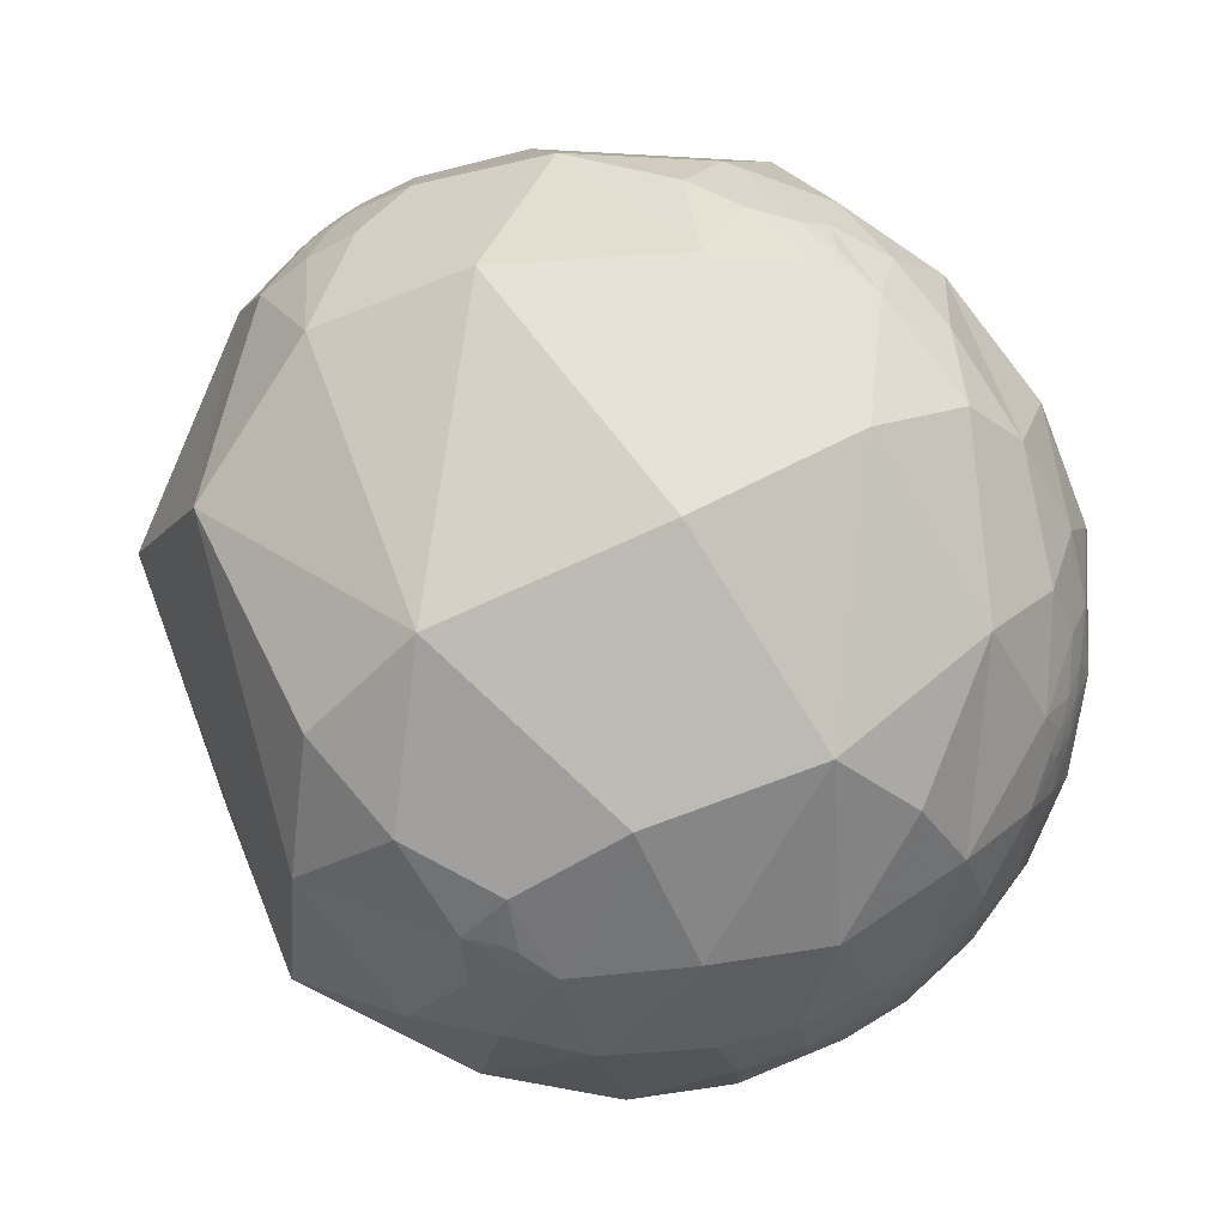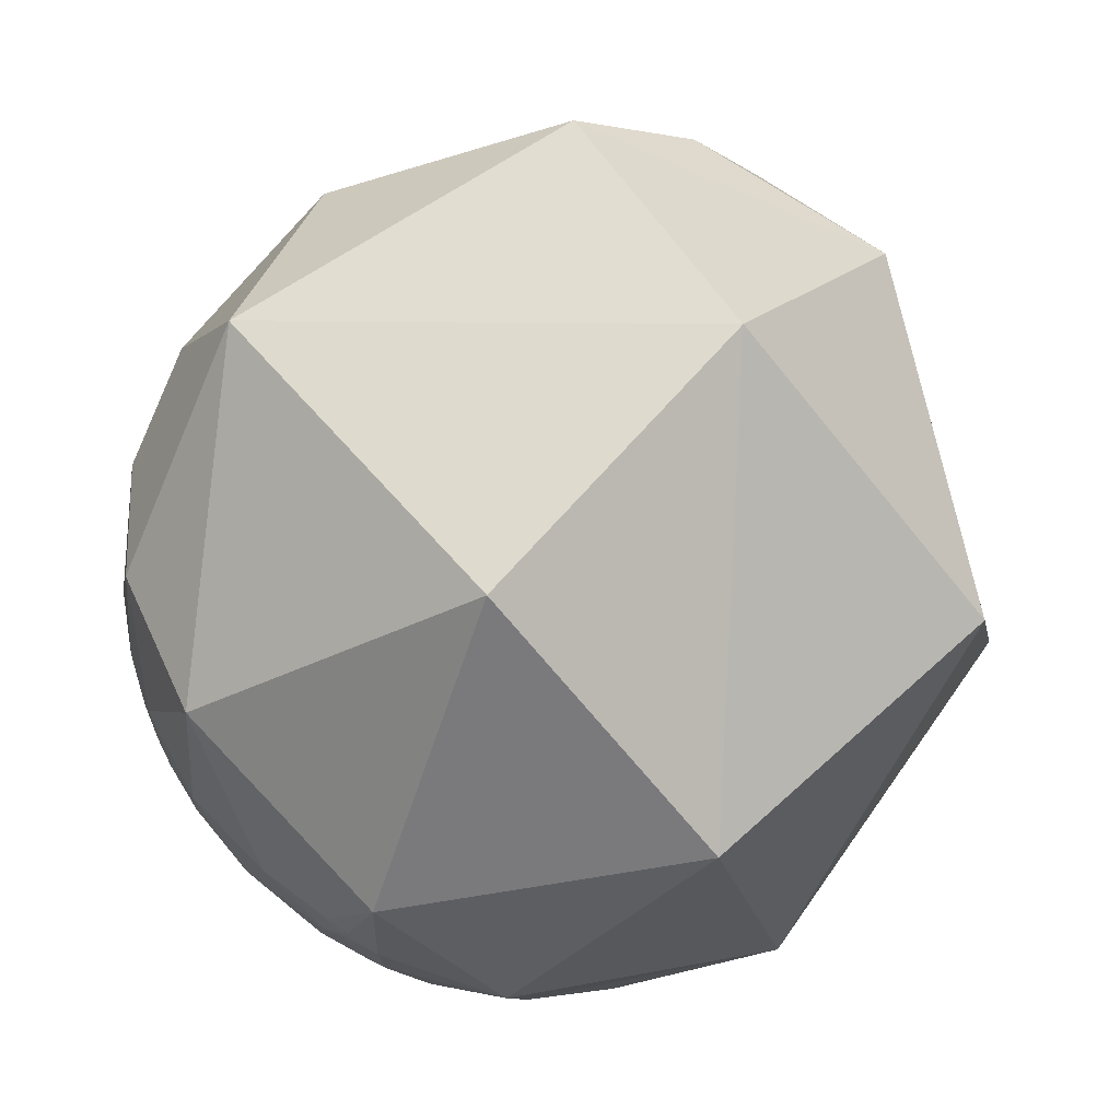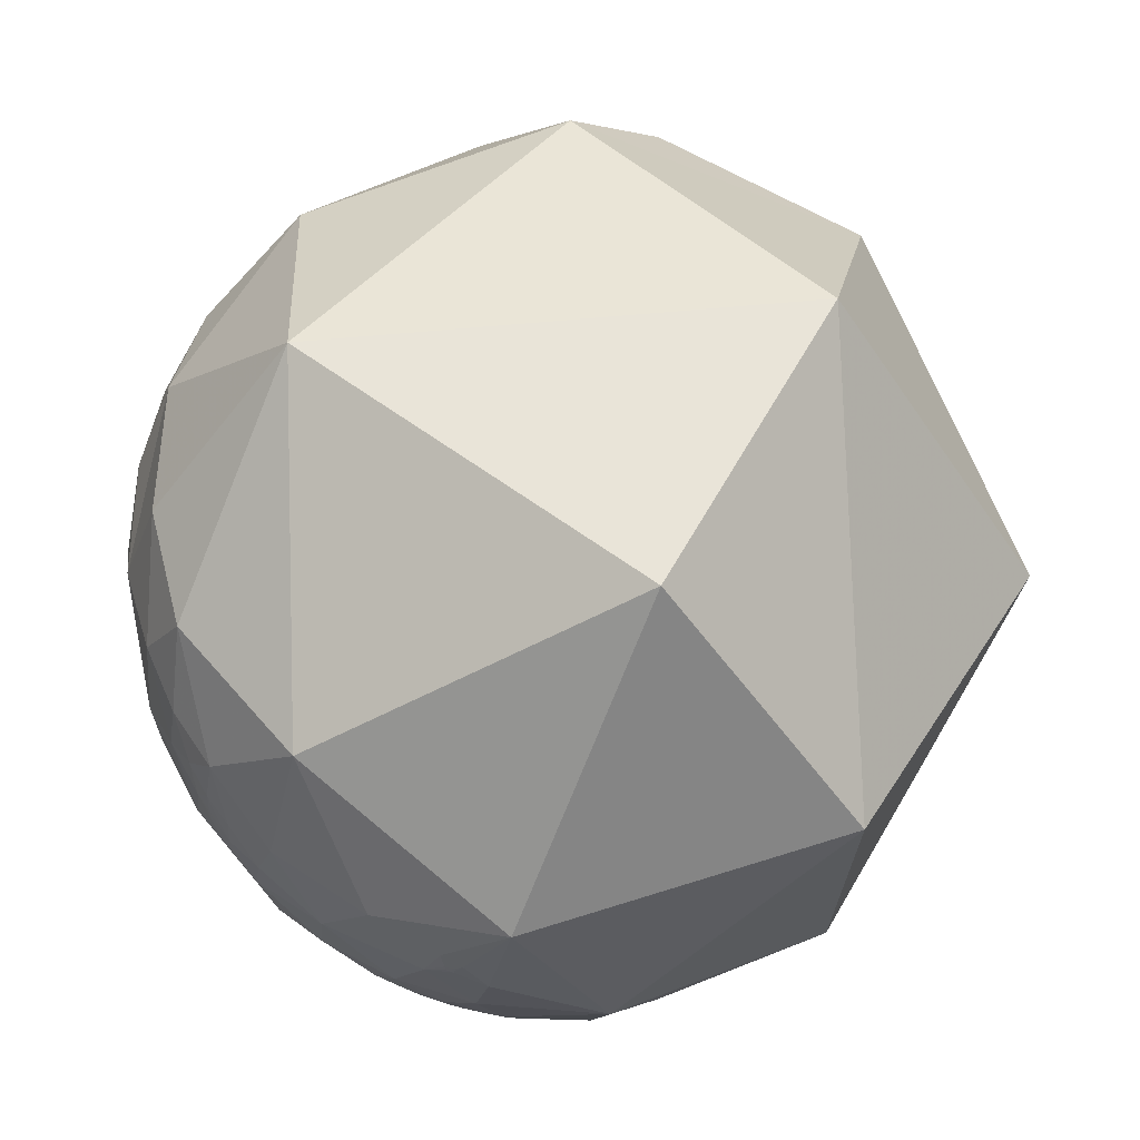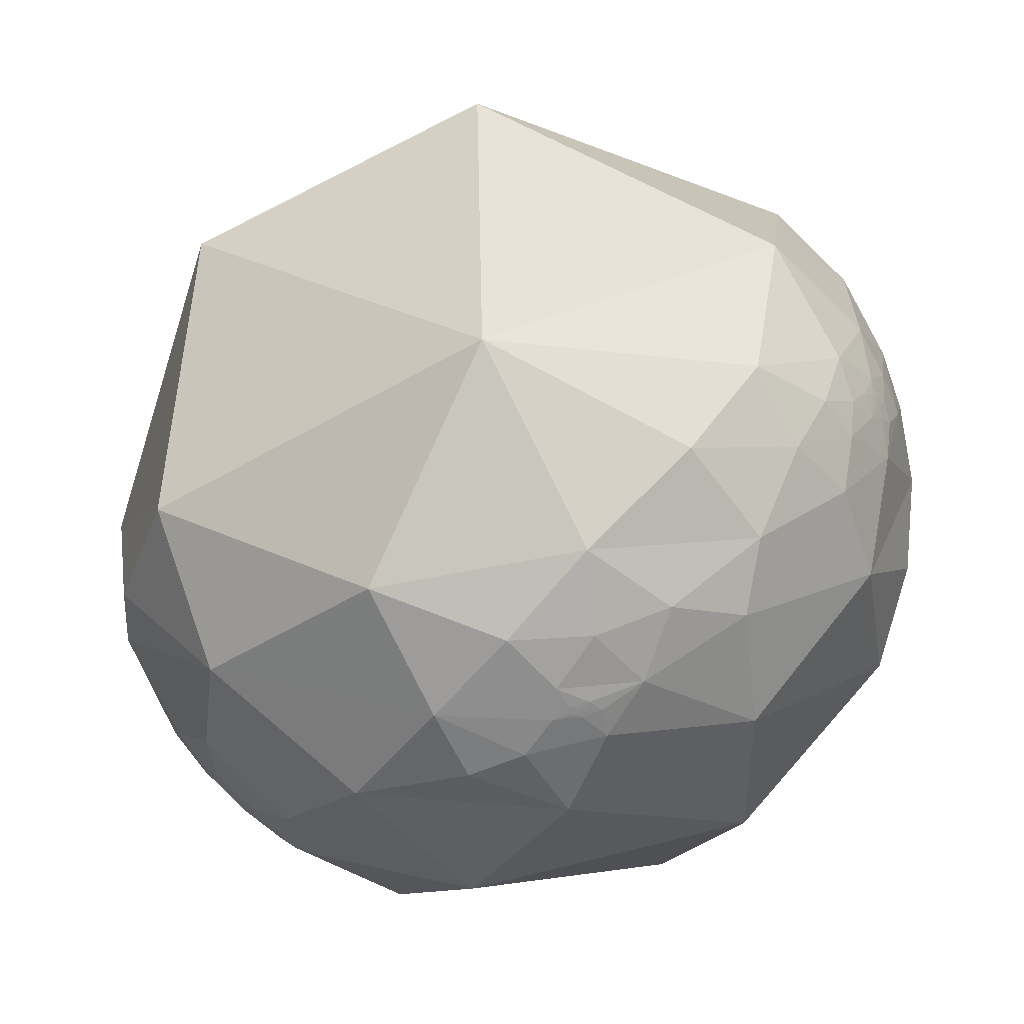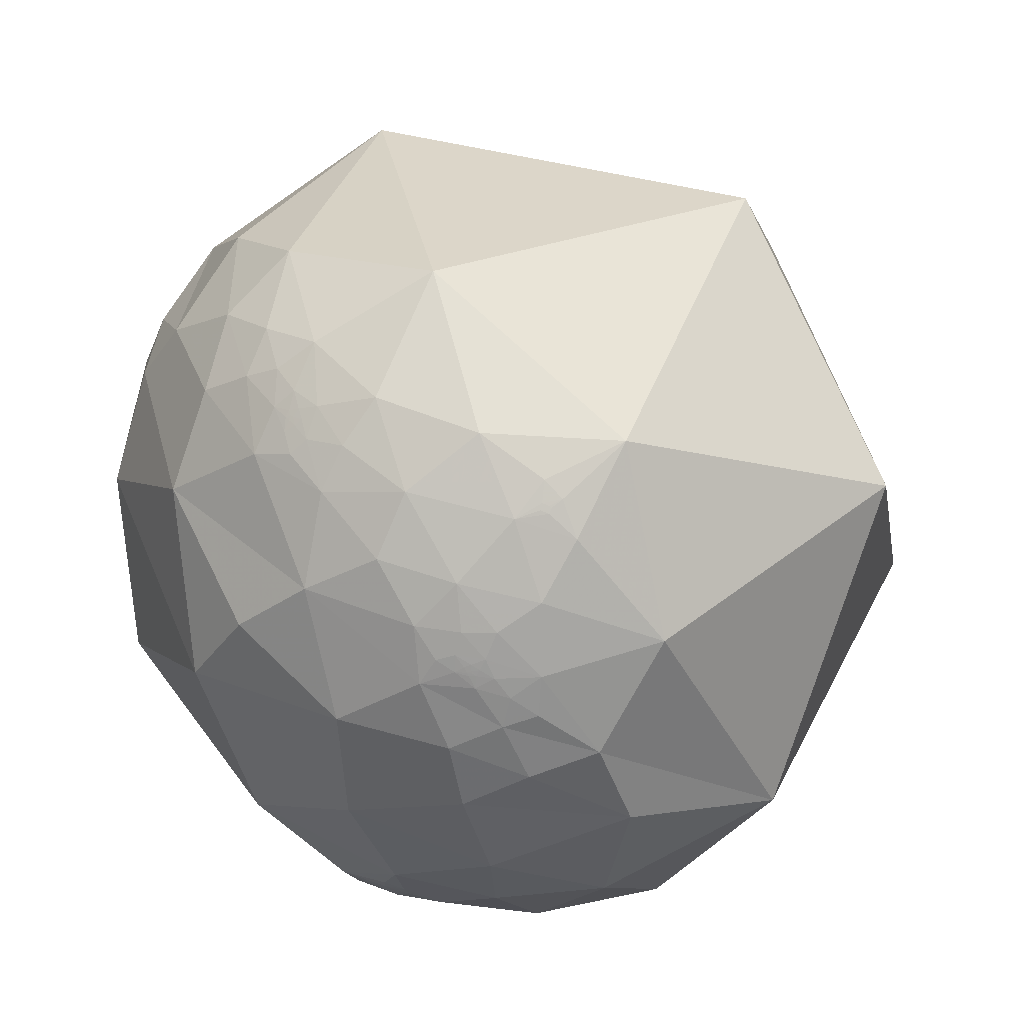
<metadata>
{"format":"obj","ext":"obj","renderer":"f3d","projection":"perspective","resolution":1024,"background":"white","views":[{"elev":-27.9,"azim":-154.1,"up":"+Y"},{"elev":20.4,"azim":-5.2,"up":"+Y"},{"elev":18.3,"azim":-23.8,"up":"+Y"},{"elev":-8.6,"azim":-128.1,"up":"+Z"},{"elev":-39.0,"azim":-47.5,"up":"+Y"}]}
</metadata>
<code>
v 0.2559 0.4554 -0.8527
v 0.1318 0.4695 -0.8731
v 0.2466 0.5591 -0.7916
v 0.3177 0.5596 -0.7654
v 0.1785 0.1994 -0.9635
v -0.04154 -0.4613 -0.8863
v -0.526 -0.297 -0.7969
v -0.1803 0.2482 -0.9518
v 0.5452 0.5334 -0.6468
v 0.4588 -0.0769 -0.8852
v 0.3785 0.424 -0.8228
v 0.4759 0.8067 -0.3503
v 0.4273 0.6973 -0.5755
v 0.7172 0.6961 -0.03292
v 0.9767 -0.2041 0.0662
v 0.8659 0.1207 -0.4854
v -0.2162 -0.9761 0.02239
v -0.007587 -0.9962 -0.08705
v 0.2893 -0.9572 -0.0004955
v 0.09001 -0.9642 0.2496
v 0.4032 -0.7286 -0.5537
v -0.3121 -0.7723 -0.5533
v -0.3076 -0.919 -0.2467
v -0.6505 -0.6373 -0.4131
v 0.3241 -0.9141 -0.2436
v 0.6533 -0.7441 -0.1397
v -0.5152 -0.8535 -0.07783
v 0.8445 0.03817 0.5341
v 0.4471 -0.8078 0.3843
v -0.1176 -0.9334 0.3389
v -0.1841 -0.9641 0.1912
v 0.2242 -0.3001 0.9272
v -0.1833 -0.7902 0.5848
v -0.3486 -0.9314 0.1051
v -0.5816 -0.7363 0.3459
v -0.7027 -0.6754 0.2239
v -0.7353 -0.6767 0.03645
v -0.5805 -0.7842 0.2194
v -0.4921 -0.857 0.1528
v -0.341 -0.8644 0.3695
v -0.4413 -0.7693 0.462
v -0.4672 -0.809 0.3568
v -0.5749 -0.6432 0.5058
v -0.4602 -0.6713 0.581
v -0.5296 -0.6335 0.5641
v -0.5459 -0.6284 0.5542
v 0.357 0.6869 -0.633
v 0.3862 0.6347 -0.6693
v 0.3618 0.6653 -0.653
v -0.5234 -0.6079 0.5971
v -0.5149 -0.8041 0.2971
v -0.5317 -0.6234 0.5733
v -0.5322 -0.6279 0.5679
v -0.5354 -0.6268 0.5662
v 0.1365 -0.9692 -0.2051
v -0.04598 -0.8463 -0.5308
v -0.01557 -0.9068 -0.4213
v -0.05862 -0.9374 -0.3434
v 0.05534 -0.91 -0.411
v 0.1227 -0.9233 -0.364
v 0.02126 -0.919 -0.3936
v -0.3163 -0.9192 0.2346
v -0.2835 -0.9077 0.3094
v -0.4442 -0.8567 0.2623
v -0.4432 -0.8571 0.2627
v -0.4451 -0.8563 0.262
v -0.4444 -0.8566 0.2621
v -0.5087 -0.8334 0.2161
v 0.02542 -0.9005 -0.434
v 0.02111 -0.9019 -0.4314
v 0.02352 -0.9005 -0.4343
v 0.02683 -0.9048 -0.4251
v 0.02775 -0.9045 -0.4255
v 0.02918 -0.9051 -0.4241
v -0.4341 -0.8608 0.2658
v -0.4475 -0.8543 0.2645
v -0.4465 -0.8566 0.2587
v -0.4452 -0.8569 0.2598
v -0.4457 -0.8566 0.26
v -0.4449 -0.857 0.2602
v -0.4451 -0.8567 0.2608
v -0.4436 -0.8577 0.26
v -0.4433 -0.8599 0.2531
v -0.4169 -0.8748 0.2467
v -0.4055 -0.8658 0.2931
v 0.02663 -0.9041 -0.4264
v 0.02579 -0.9025 -0.4299
v 0.03218 -0.8982 -0.4385
v 0.03002 -0.903 -0.4286
v -0.4382 -0.8541 0.2802
v -0.4632 -0.8483 0.2568
v -0.4515 -0.8551 0.255
v -0.4574 -0.8464 0.2727
v -0.4672 -0.8526 0.2341
v -0.4467 -0.856 0.2603
v -0.4462 -0.8573 0.2567
v -0.444 -0.8568 0.2622
v -0.4442 -0.8568 0.2617
v -0.4456 -0.8563 0.2611
v 0.02458 -0.9 -0.4352
v 0.02624 -0.8996 -0.436
v 0.0242 -0.905 -0.4248
v 0.0232 -0.8992 -0.4368
v 0.01266 -0.8945 -0.447
v 0.01431 -0.907 -0.4209
v 0.02353 -0.9033 -0.4285
v -0.4918 -0.8318 0.2575
v -0.3533 -0.8891 0.291
v 0.08126 -0.8773 -0.473
v 0.04092 -0.902 -0.4297
v 0.02972 -0.9088 -0.4161
v 0.1233 -0.7442 -0.6565
v -0.446 -0.8417 0.3042
v 0.2985 0.7271 0.6182
v 0.02592 0.9946 -0.1004
v 0.2036 0.6109 -0.7651
v 0.1564 0.7751 -0.6121
v 0.2399 0.6933 -0.6795
v 0.05912 0.6107 -0.7897
v 0.3365 0.7385 -0.5842
v -0.0357 0.8851 -0.4641
v 0.3161 0.9119 -0.2617
v -0.5212 0.7916 -0.319
v -0.811 -0.06743 -0.5812
v -0.5639 0.272 -0.7798
v -0.5264 0.6179 -0.584
v -0.7076 0.5596 -0.4314
v -0.8556 0.4574 -0.2423
v -0.8132 0.4031 -0.4198
v -0.9784 0.06659 -0.1958
v -0.8988 0.2575 -0.3547
v -0.9296 0.06631 -0.3626
v -0.733 0.6466 0.2114
v -0.9066 -0.3494 -0.2368
v -0.7282 -0.6612 -0.1804
v -0.8483 -0.1169 0.5164
v -0.2392 0.2845 0.9283
v -0.9662 0.2574 -0.01532
v -0.9801 0.06898 0.1861
v -0.9778 -0.1981 -0.06771
v -0.9994 -0.03157 0.01362
v -0.912 -0.4079 0.04209
v -0.7407 -0.578 0.3423
v -0.8269 -0.5353 0.1723
v -0.9422 -0.224 0.2491
v -0.8505 -0.3887 0.3543
v -0.9818 -0.1368 0.1316
v -0.7 -0.49 0.5195
v -0.5506 -0.616 0.5633
v -0.4711 -0.4911 0.7327
v -0.5689 -0.5761 0.5868
v 0.3076 0.6965 -0.6482
v -0.5375 -0.6206 0.5709
v -0.9709 -0.2308 0.0638
v -0.497 0.5014 -0.7082
v -0.2404 0.6251 -0.7426
v -0.8176 0.267 -0.5102
v -0.7481 0.3634 -0.5552
v -0.7512 0.3306 -0.5713
v -0.9163 -0.3677 0.1586
v -0.9163 -0.3679 0.1584
v -0.9158 -0.3689 0.1587
v -0.9168 -0.3665 0.1586
v -0.7204 0.3769 -0.5823
v -0.7204 0.3759 -0.5828
v -0.7212 0.375 -0.5824
v -0.7235 0.3728 -0.581
v -0.7214 0.3777 -0.5804
v -0.7221 0.3809 -0.5775
v -0.7217 0.3801 -0.5785
v -0.7226 0.379 -0.5781
v -0.9214 -0.3549 0.1582
v -0.9137 -0.3719 0.1639
v -0.916 -0.3695 0.1561
v -0.9164 -0.3689 0.1554
v -0.9159 -0.3704 0.1547
v -0.9161 -0.3688 0.1569
v -0.9164 -0.3685 0.1559
v -0.931 -0.317 0.1807
v -0.9346 -0.3335 0.1236
v -0.9191 -0.3661 0.1456
v -0.9138 -0.3764 0.1526
v -0.9153 -0.3708 0.1572
v -0.722 0.3789 -0.5789
v -0.7199 0.3817 -0.5797
v -0.7162 0.3823 -0.5839
v -0.9096 -0.3935 0.1333
v -0.915 -0.3601 0.182
v -0.9059 -0.3913 0.1622
v -0.9048 -0.3847 0.1825
v -0.9165 -0.37 0.152
v -0.9164 -0.3675 0.1584
v -0.9164 -0.3678 0.1577
v -0.9158 -0.3695 0.1577
v -0.7194 0.3774 -0.5831
v -0.7245 0.376 -0.5777
v -0.7278 0.3788 -0.5718
v -0.7206 0.3744 -0.5836
v -0.723 0.3627 -0.588
v -0.7332 0.3641 -0.5743
v -0.7264 0.4379 -0.5297
v -0.716 0.3899 -0.579
v -0.7231 0.3755 -0.5797
v -0.8865 -0.4437 0.1314
v -0.8856 -0.4282 0.1798
v -0.9012 -0.37 0.2256
v -0.9566 -0.2504 0.149
v -0.6873 0.4174 -0.5944
v -0.7244 0.293 -0.624
v -0.7217 0.3979 -0.5664
v -0.6085 0.4309 -0.6663
v -0.8476 -0.4655 0.2549
v 0.2599 0.6545 -0.71
v 0.2752 0.6765 -0.6831
v 0.3438 0.6647 -0.6633
v 0.3266 0.6814 -0.655
v 0.2882 0.6627 -0.6912
v 0.3019 0.6795 -0.6687
v 0.321 0.6726 -0.6667
v 0.3112 0.6625 -0.6813
v 0.2918 0.6031 -0.7423
v 0.3274 0.6285 -0.7055
v 0.3178 0.6496 -0.6906
v 0.2646 0.6207 -0.7381
v 0.282 0.6461 -0.7092
v 0.2986 0.6368 -0.7109
v 0.2974 0.6522 -0.6973
v 0.3064 0.6506 -0.6949
v 0.3562 0.6641 -0.6573
v 0.3627 0.6609 -0.657
v 0.2982 0.6883 -0.6613
v 0.2848 0.6875 -0.668
v 0.2453 -0.5625 -0.7895
v -0.9172 -0.3669 0.155
f 1 2 3
f 4 1 3
f 8 5 6
f 9 10 11
f 12 9 13
f 11 5 1
f 10 6 5
f 14 15 16
f 20 17 18
f 16 21 10
f 22 23 24
f 25 21 26
f 26 19 25
f 18 17 23
f 23 17 27
f 28 29 15
f 31 17 20
f 29 20 19
f 29 28 32
f 31 34 17
f 27 17 34
f 38 35 36
f 27 34 39
f 39 38 37
f 33 40 30
f 33 41 40
f 41 42 40
f 45 46 43
f 43 35 41
f 41 44 43
f 47 48 49
f 4 48 11
f 44 50 45
f 42 41 35
f 45 50 52
f 45 52 53
f 45 54 46
f 55 19 18
f 56 57 58
f 59 60 61
f 62 30 63
f 62 39 34
f 66 67 64
f 2 1 5
f 39 68 38
f 69 70 71
f 72 73 74
f 76 66 65
f 77 78 79
f 80 79 78
f 80 81 79
f 80 78 82
f 75 83 84
f 89 86 87
f 75 90 76
f 91 92 76
f 76 93 91
f 94 83 92
f 92 91 94
f 92 95 76
f 83 96 92
f 65 97 98
f 96 83 82
f 67 66 98
f 98 97 67
f 95 66 76
f 98 66 81
f 65 98 82
f 95 99 66
f 99 95 81
f 69 100 101
f 72 102 86
f 103 104 88
f 102 105 70
f 58 60 55
f 101 103 88
f 74 102 72
f 106 70 87
f 94 91 107
f 93 107 91
f 108 85 84
f 84 94 39
f 109 88 104
f 104 56 109
f 104 57 56
f 61 57 105
f 59 110 109
f 59 61 111
f 104 70 105
f 22 6 56
f 58 23 22
f 21 25 60
f 108 63 40
f 112 21 109
f 112 56 6
f 107 38 68
f 40 42 113
f 14 115 114
f 62 63 108
f 89 74 73
f 100 103 101
f 78 77 82
f 2 116 3
f 117 118 119
f 13 47 120
f 12 117 121
f 12 13 120
f 122 12 121
f 121 115 122
f 121 123 115
f 124 125 7
f 123 126 127
f 127 128 123
f 127 129 128
f 115 14 122
f 130 131 132
f 115 133 114
f 132 124 134
f 134 24 135
f 133 136 137
f 133 123 128
f 128 138 133
f 133 138 139
f 130 140 141
f 141 139 138
f 114 137 32
f 134 135 37
f 144 37 36
f 37 144 142
f 142 140 134
f 136 133 139
f 145 146 136
f 139 147 145
f 143 148 146
f 151 149 50
f 143 35 43
f 43 148 143
f 152 120 47
f 50 149 153
f 149 43 46
f 154 141 140
f 54 53 52
f 131 128 129
f 155 156 125
f 157 158 159
f 147 139 141
f 162 163 160
f 164 165 166
f 164 167 168
f 169 170 171
f 173 172 163
f 174 175 176
f 174 177 178
f 172 179 180
f 176 182 183
f 168 184 185
f 180 187 181
f 172 188 179
f 173 182 189
f 173 190 188
f 182 181 187
f 173 183 182
f 182 191 181
f 161 160 192
f 193 162 161
f 161 192 193
f 177 162 193
f 174 183 177
f 176 183 174
f 194 162 177
f 195 165 164
f 169 196 197
f 198 199 167
f 184 171 170
f 186 199 198
f 184 170 185
f 196 200 197
f 198 167 166
f 129 201 157
f 186 164 168
f 185 169 202
f 185 202 186
f 203 196 168
f 187 204 205
f 205 189 187
f 190 206 188
f 180 179 207
f 180 154 142
f 142 187 180
f 208 186 202
f 208 209 199
f 199 159 200
f 197 158 210
f 200 167 199
f 124 132 157
f 131 157 132
f 201 127 126
f 207 179 145
f 211 155 125
f 125 209 211
f 204 144 205
f 212 205 144
f 145 179 206
f 118 214 213
f 170 169 185
f 165 198 166
f 195 198 165
f 160 163 192
f 47 215 216
f 220 217 218
f 4 221 222
f 152 47 216
f 48 222 215
f 220 219 215
f 224 213 225
f 222 226 223
f 213 214 217
f 220 228 227
f 214 218 217
f 225 217 227
f 227 228 226
f 230 229 49
f 152 231 232
f 232 231 218
f 214 118 232
f 218 231 152
f 215 229 230
f 215 230 48
f 4 11 1
f 48 9 11
f 9 48 13
f 9 16 10
f 9 12 16
f 11 10 5
f 12 14 16
f 14 12 122
f 26 16 15
f 16 26 21
f 22 7 6
f 7 22 24
f 55 25 19
f 14 28 15
f 24 27 135
f 26 29 19
f 29 26 15
f 20 29 30
f 27 37 135
f 37 27 39
f 29 33 30
f 30 40 63
f 32 150 33
f 44 41 33
f 44 33 150
f 47 13 48
f 44 150 50
f 54 45 53
f 10 233 6
f 233 10 21
f 112 109 56
f 61 58 57
f 58 61 60
f 59 109 60
f 31 62 34
f 62 31 30
f 35 38 51
f 100 69 71
f 70 69 87
f 92 77 95
f 77 92 96
f 94 84 83
f 90 75 85
f 93 76 90
f 64 67 97
f 83 75 82
f 75 65 82
f 82 98 81
f 95 79 81
f 95 77 79
f 81 80 82
f 96 82 77
f 66 99 81
f 74 110 111
f 102 74 111
f 104 103 70
f 72 86 73
f 73 86 89
f 105 102 111
f 70 103 71
f 86 102 87
f 69 88 87
f 88 69 101
f 110 89 88
f 74 89 110
f 102 70 106
f 102 106 87
f 68 94 107
f 94 68 39
f 113 93 90
f 93 113 107
f 85 113 90
f 62 84 39
f 84 62 108
f 88 109 110
f 57 104 105
f 61 105 111
f 59 111 110
f 22 56 58
f 58 18 23
f 25 55 60
f 233 112 6
f 112 233 21
f 51 107 113
f 51 113 42
f 107 51 38
f 85 40 113
f 103 100 71
f 65 64 97
f 116 2 119
f 117 120 118
f 156 117 119
f 117 156 121
f 117 12 120
f 8 119 2
f 119 8 156
f 125 156 8
f 7 125 8
f 126 121 156
f 121 126 123
f 124 7 24
f 128 130 138
f 130 128 131
f 134 124 24
f 133 115 123
f 130 141 138
f 130 134 140
f 145 136 139
f 137 136 150
f 137 150 32
f 143 36 35
f 148 136 146
f 43 151 148
f 150 136 148
f 150 148 151
f 152 118 120
f 118 116 119
f 43 149 151
f 149 46 153
f 54 153 46
f 153 54 52
f 155 126 156
f 211 209 208
f 159 209 157
f 157 201 158
f 210 201 208
f 201 210 158
f 212 143 146
f 143 212 144
f 204 142 144
f 167 164 166
f 174 178 175
f 175 178 234
f 176 191 182
f 188 172 173
f 190 173 189
f 189 182 187
f 192 163 193
f 181 234 172
f 181 191 234
f 172 234 163
f 162 183 173
f 234 177 193
f 177 234 178
f 191 176 234
f 193 163 234
f 194 183 162
f 183 194 177
f 169 197 202
f 196 171 184
f 200 196 167
f 184 168 196
f 186 195 164
f 198 195 186
f 196 169 171
f 196 203 167
f 167 203 168
f 187 142 204
f 205 190 189
f 190 205 206
f 179 188 206
f 180 207 154
f 186 208 199
f 159 199 209
f 159 158 200
f 158 197 200
f 202 210 208
f 210 202 197
f 125 124 209
f 124 157 209
f 127 201 129
f 126 211 208
f 211 126 155
f 212 206 205
f 212 146 206
f 146 145 206
f 147 154 207
f 176 175 234
f 224 116 213
f 47 49 215
f 221 3 224
f 4 3 221
f 218 152 216
f 48 4 222
f 3 116 224
f 216 215 219
f 226 221 224
f 218 216 219
f 226 224 225
f 222 221 226
f 215 222 223
f 225 213 217
f 223 226 228
f 220 223 228
f 118 152 232
f 229 215 49
f 6 7 8
f 18 19 20
f 27 24 23
f 20 30 31
f 32 33 29
f 36 37 38
f 43 44 45
f 35 51 42
f 64 65 66
f 5 8 2
f 65 75 76
f 84 85 75
f 87 88 89
f 55 18 58
f 60 109 21
f 40 85 108
f 114 28 14
f 134 130 132
f 137 114 133
f 32 28 114
f 37 142 134
f 36 143 144
f 50 150 151
f 153 52 50
f 140 142 154
f 141 154 147
f 160 161 162
f 163 162 173
f 180 181 172
f 185 186 168
f 157 131 129
f 126 208 201
f 145 147 207
f 213 116 118
f 218 219 220
f 215 223 220
f 227 217 220
f 226 225 227
f 49 48 230
f 218 214 232

</code>
